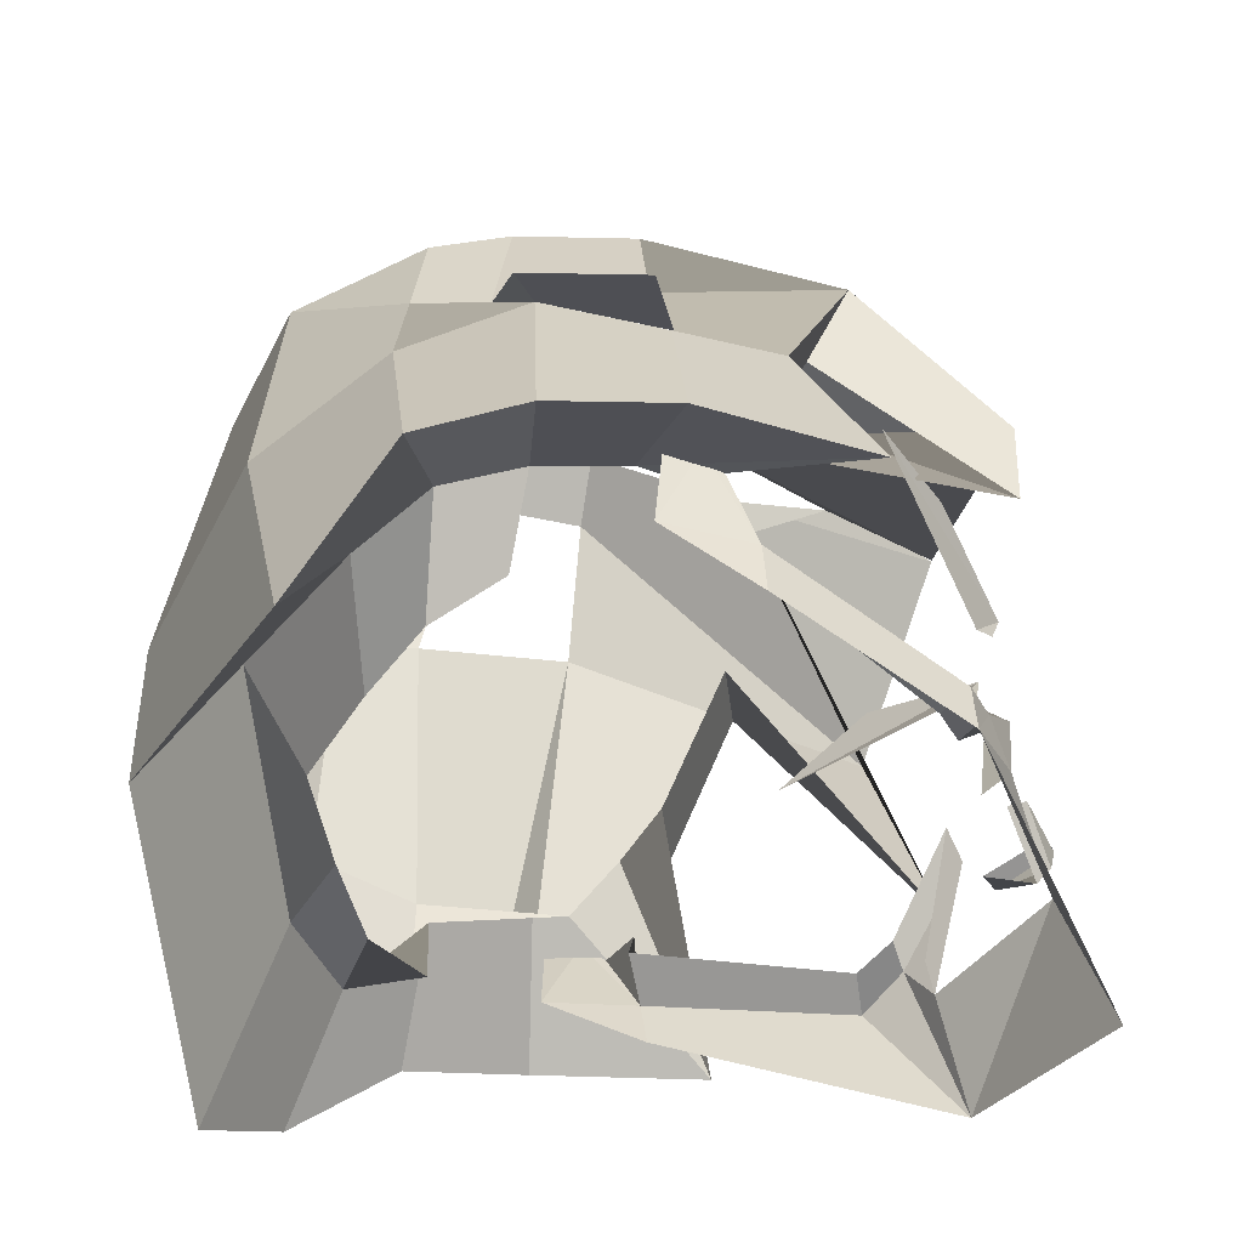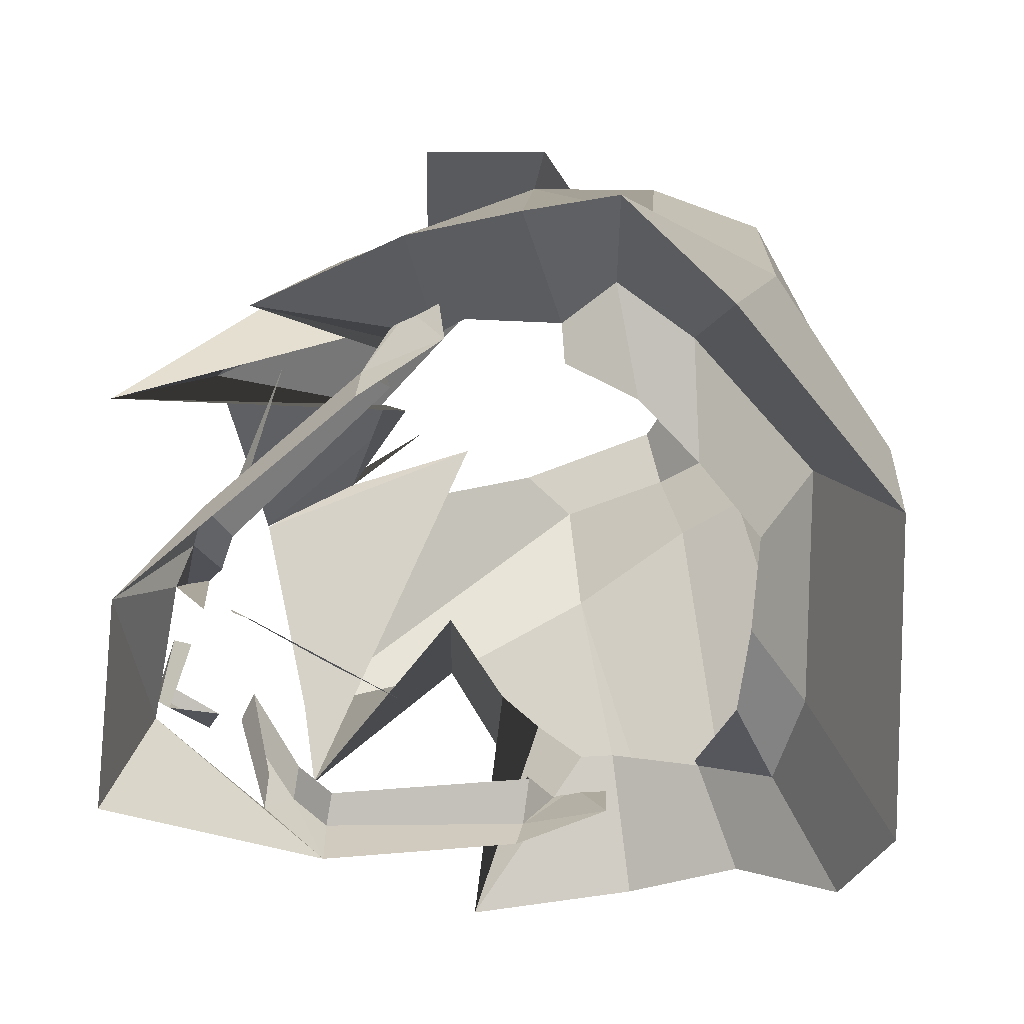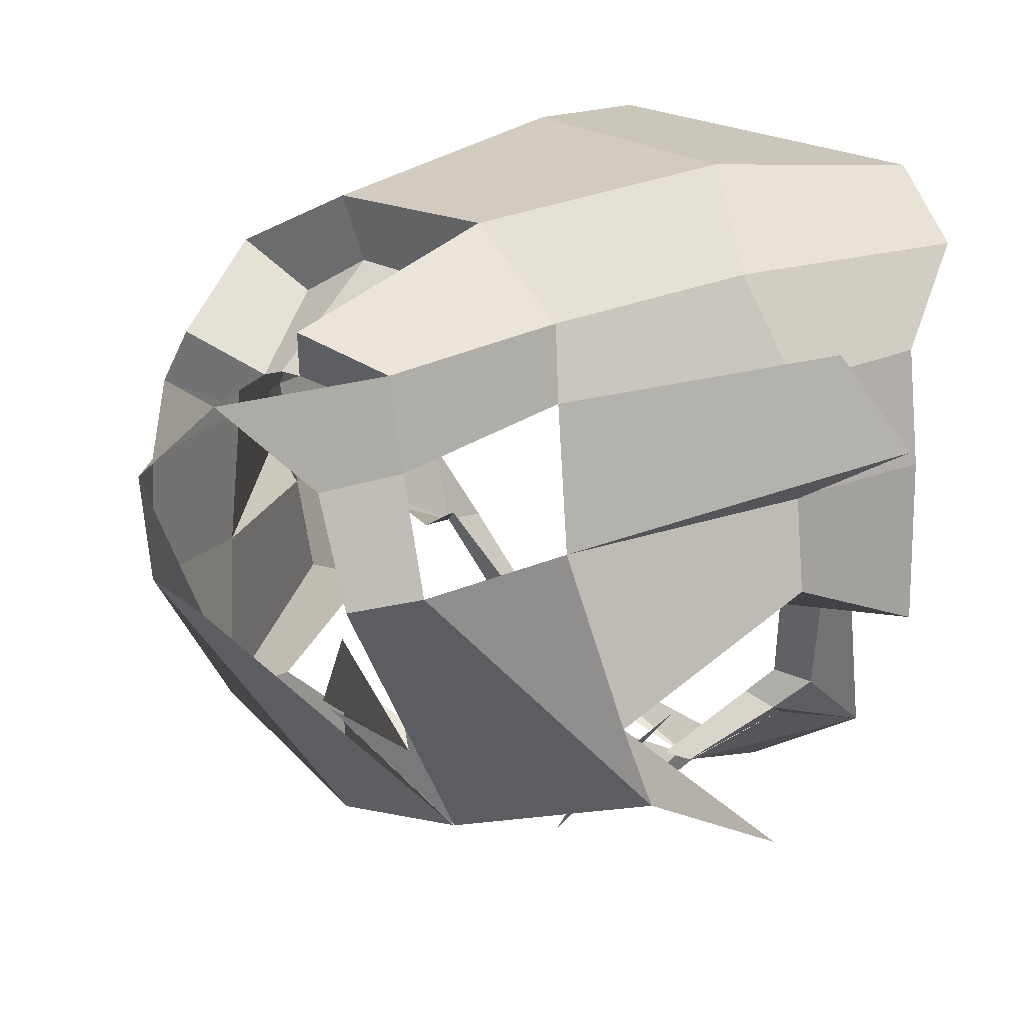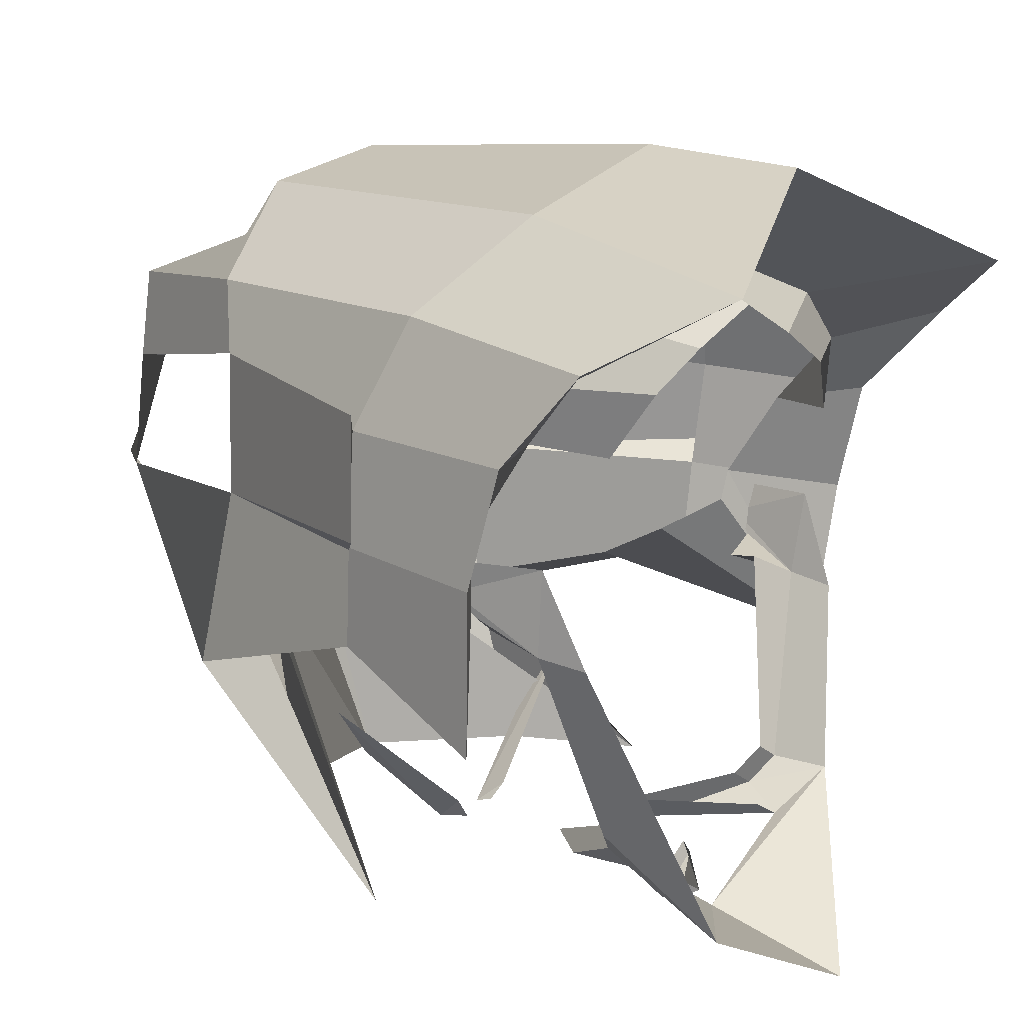
<metadata>
{"format":"obj","ext":"obj","renderer":"f3d","projection":"perspective","resolution":1024,"background":"white","views":[{"elev":-54.2,"azim":-92.3,"up":"+Z"},{"elev":-65.5,"azim":115.7,"up":"+Z"},{"elev":16.4,"azim":33.7,"up":"+Y"},{"elev":19.2,"azim":121.1,"up":"+Y"}]}
</metadata>
<code>
v 0.4102 0.5865 10.72
v 0.2887 0.6921 10.69
v 0.5021 0.746 10.78
v 0.4314 0.5929 10.9
v 0.2887 0.6921 10.69
v 0.1106 0.7469 10.68
v 0.3294 0.8396 10.77
v 0.5021 0.746 10.78
v 0.1106 0.7469 10.68
v -0.09338 0.7937 10.67
v -0.1245 0.9289 10.95
v 0.3294 0.8396 10.77
v 0.05517 0.8535 11.63
v -0.1496 0.6741 11.85
v -0.06565 0.7952 11.96
v 0.1802 0.9967 11.68
v 0.3294 0.8396 10.77
v -0.1245 0.9289 10.95
v -0.1315 1.087 10.59
v 0.4948 0.9735 10.4
v -0.1496 0.6741 11.85
v 0.07055 0.6489 11.89
v 0.2089 0.757 12.03
v -0.06565 0.7952 11.96
v 0.5021 0.746 10.78
v 0.3294 0.8396 10.77
v 0.4948 0.9735 10.4
v 0.7137 0.8469 10.62
v -0.00148 -0.1643 11.69
v 0.07282 0.01244 11.82
v 0.0346 -0.3703 11.57
v -0.03487 -9e-05 11.92
v 0.6111 -0.4182 11.16
v 0.3671 0.01802 11.63
v 0.5251 -0.00839 11.67
v 0.4682 -0.2626 11.46
v 0.07282 0.01244 11.82
v 0.6111 -0.4182 11.16
v 0.4682 -0.2626 11.46
v 0.0346 -0.3703 11.57
v 0.4958 0.3983 10.99
v 0.4314 0.5929 10.9
v 0.7165 0.6381 10.79
v 0.7603 0.3949 10.84
v 0.4314 0.5929 10.9
v 0.5021 0.746 10.78
v 0.7137 0.8469 10.62
v 0.7165 0.6381 10.79
v 0.3671 0.01802 11.63
v 0.4285 0.1502 11.25
v 0.6693 0.1791 11.18
v 0.5251 -0.00839 11.67
v 0.05517 0.8535 11.63
v -0.147 0.8786 11.63
v -0.1999 0.6758 11.84
v -0.1496 0.6741 11.85
v 0.7621 0.04308 10.84
v 0.461 0.2321 11.13
v 0.4899 0.328 10.99
v 0.4899 0.328 10.99
v 0.4958 0.3983 10.99
v 0.7603 0.3949 10.84
v 0.4899 0.328 10.99
v 0.7603 0.3949 10.84
v 0.7621 0.04308 10.84
v 0.4285 0.1502 11.25
v 0.461 0.2321 11.13
v 0.7621 0.04308 10.84
v 0.6693 0.1791 11.18
v 0.1236 -0.01778 11.78
v 0.6111 -0.4182 11.16
v 0.07282 0.01244 11.82
v -0.00148 -0.1643 11.69
v -0.147 0.8786 11.63
v 0.05517 0.8535 11.63
v 0.1802 0.9967 11.68
v -0.1685 1.018 11.67
v 0.7137 0.8469 10.62
v 0.4948 0.9735 10.4
v 0.3109 1.031 10.96
v 0.485 0.8367 11.14
v 0.7603 0.3949 10.84
v 0.7165 0.6381 10.79
v 0.635 0.6298 11.18
v 0.6531 0.3882 11.19
v 0.7621 0.04308 10.84
v 0.7603 0.3949 10.84
v 0.6531 0.3882 11.19
v 0.6693 0.1791 11.18
v 0.4948 0.9735 10.4
v -0.1315 1.087 10.59
v -0.1483 1.097 10.94
v 0.3109 1.031 10.96
v 0.7165 0.6381 10.79
v 0.7137 0.8469 10.62
v 0.485 0.8367 11.14
v 0.635 0.6298 11.18
v 0.485 0.8367 11.14
v 0.3109 1.031 10.96
v 0.1802 0.9967 11.68
v 0.3668 0.8162 11.69
v 0.6693 0.1791 11.18
v 0.6531 0.3882 11.19
v 0.391 0.342 11.68
v 0.5251 -0.00839 11.67
v 0.3109 1.031 10.96
v -0.1483 1.097 10.94
v -0.1685 1.018 11.67
v 0.1802 0.9967 11.68
v 0.635 0.6298 11.18
v 0.485 0.8367 11.14
v 0.3668 0.8162 11.69
v 0.3718 0.6533 11.68
v 0.5251 -0.00839 11.67
v 0.391 0.342 11.68
v 0.2866 0.3232 12.03
v 0.4682 -0.2626 11.46
v 0.3718 0.6533 11.68
v 0.3668 0.8162 11.69
v 0.2089 0.757 12.03
v 0.2419 0.5699 12.03
v 0.3668 0.8162 11.69
v 0.1802 0.9967 11.68
v -0.06565 0.7952 11.96
v 0.2089 0.757 12.03
v 0.4682 -0.2626 11.46
v 0.2866 0.3232 12.03
v 0.1779 0.3046 12.13
v 0.0346 -0.3703 11.57
v 0.2419 0.5699 12.03
v 0.2089 0.757 12.03
v -0.2403 0.6302 12.01
v 0.08393 0.5208 12.09
v 0.2866 0.3232 12.03
v 0.2419 0.5699 12.03
v 0.08393 0.5208 12.09
v 0.1779 0.3046 12.13
v 0.7146 0.6909 11.13
v 0.635 0.6298 11.18
v 0.6538 0.3836 11.19
v 0.8424 0.4811 11.05
v 0.6538 0.3836 11.19
v 0.8424 0.4811 11.05
v 0.391 0.342 11.68
v 0.635 0.6298 11.18
v 0.7146 0.6909 11.13
v 0.3718 0.6533 11.68
v 0.8424 0.4811 11.05
v 0.7146 0.6909 11.13
v 0.3718 0.6533 11.68
v 0.391 0.342 11.68
v 0.4483 -0.3914 10.44
v 0.5365 0.178 10.7
v 0.5437 0.1897 10.81
v 0.4542 -0.2141 10.7
v 0.0945 -0.5148 10.63
v 0.09956 -0.5992 10.31
v 0.4483 -0.3914 10.44
v 0.4483 -0.3914 10.44
v 0.4542 -0.2141 10.7
v 0.3736 -0.2854 10.74
v 0.3736 -0.2854 10.74
v 0.2397 -0.3945 10.89
v 0.3409 -0.3323 10.64
v 0.3409 -0.3323 10.64
v 0.0945 -0.5148 10.63
v 0.4483 -0.3914 10.44
v 0.4483 -0.3914 10.44
v 0.3736 -0.2854 10.74
v 0.3409 -0.3323 10.64
v 0.5437 0.1897 10.81
v 0.5365 0.178 10.7
v 0.5373 0.3766 10.8
v 0.5373 0.3766 10.8
v 0.5702 0.3721 10.99
v 0.5643 0.3018 10.99
v 0.5643 0.3018 10.99
v 0.5574 0.2545 10.95
v 0.5437 0.1897 10.81
v 0.5373 0.3766 10.8
v 0.5643 0.3018 10.99
v 0.5437 0.1897 10.81
v 0.2047 -0.3657 10.95
v 0.2679 -0.3084 10.65
v 0.3409 -0.3323 10.64
v 0.2397 -0.3945 10.89
v 0.2992 -0.2592 10.74
v 0.2047 -0.3657 10.95
v 0.2397 -0.3945 10.89
v 0.3736 -0.2854 10.74
v 0.3637 -0.1971 10.72
v 0.2992 -0.2592 10.74
v 0.3736 -0.2854 10.74
v 0.4542 -0.2141 10.7
v 0.4668 0.2149 10.87
v 0.3637 -0.1971 10.72
v 0.4542 -0.2141 10.7
v 0.5437 0.1897 10.81
v 0.4941 0.2032 10.95
v 0.4668 0.2149 10.87
v 0.5437 0.1897 10.81
v 0.5574 0.2545 10.95
v 0.09184 -0.5204 10.71
v 0.1882 -0.437 10.76
v 0.09137 -0.5307 10.75
v 0.08945 -0.4897 10.66
v 0.161 -0.4104 10.76
v 0.1882 -0.437 10.76
v 0.09184 -0.5204 10.71
v 0.161 -0.4104 10.76
v 0.08641 -0.501 10.77
v 0.09137 -0.5307 10.75
v 0.1882 -0.437 10.76
v 0.1315 -0.4518 11.31
v 0.1238 -0.44 11.24
v 0.1438 -0.3972 11.25
v 0.1438 -0.3972 11.25
v 0.2082 -0.3333 11.27
v 0.2629 -0.279 11.29
v 0.2629 -0.279 11.29
v 0.4291 -0.1141 11.35
v 0.4579 -0.08558 11.36
v 0.4579 -0.08558 11.36
v 0.2897 -0.2534 11.4
v 0.1315 -0.4518 11.31
v 0.1315 -0.4518 11.31
v 0.1438 -0.3972 11.25
v 0.2629 -0.279 11.29
v 0.4579 -0.08558 11.36
v -0.5219 0.4541 10.68
v -0.6288 0.4265 10.85
v -0.6593 0.581 10.73
v -0.4319 0.5897 10.65
v -0.4319 0.5897 10.65
v -0.6593 0.581 10.73
v -0.5189 0.719 10.73
v -0.2762 0.692 10.66
v -0.2762 0.692 10.66
v -0.5189 0.719 10.73
v -0.1245 0.9289 10.95
v -0.09338 0.7937 10.67
v -0.2982 0.7972 11.63
v -0.431 0.8985 11.67
v -0.3612 0.7593 11.95
v -0.2435 0.664 11.84
v -0.5189 0.719 10.73
v -0.6829 0.8062 10.35
v -0.1315 1.087 10.59
v -0.1245 0.9289 10.95
v -0.2435 0.664 11.84
v -0.3612 0.7593 11.95
v -0.4246 0.6492 11.95
v -0.3378 0.5992 11.87
v -0.6593 0.581 10.73
v -0.8759 0.6211 10.55
v -0.6829 0.8062 10.35
v -0.5189 0.719 10.73
v -0.00148 -0.1643 11.69
v -0.03487 -9e-05 11.92
v 0.03124 -0.3708 11.57
v -0.08568 0.1073 11.81
v -0.4251 -0.448 11.11
v -0.3786 -0.4738 11.42
v -0.5466 -0.1605 11.62
v -0.4001 -0.09099 11.6
v -0.08568 0.1073 11.81
v 0.03124 -0.3708 11.57
v -0.3786 -0.4738 11.42
v -0.4251 -0.448 11.11
v -0.5745 0.2462 10.95
v -0.8133 0.1713 10.77
v -0.8352 0.4176 10.72
v -0.6288 0.4265 10.85
v -0.6288 0.4265 10.85
v -0.8352 0.4176 10.72
v -0.8759 0.6211 10.55
v -0.6593 0.581 10.73
v -0.4001 -0.09099 11.6
v -0.5466 -0.1605 11.62
v -0.6957 -0.01485 11.12
v -0.4634 0.02353 11.22
v -0.2982 0.7972 11.63
v -0.2435 0.664 11.84
v -0.1999 0.6758 11.84
v -0.147 0.8786 11.63
v -0.5494 0.1804 10.95
v -0.5064 0.09471 11.09
v -0.7176 -0.1671 10.78
v -0.7176 -0.1671 10.78
v -0.8133 0.1713 10.77
v -0.5745 0.2462 10.95
v -0.7176 -0.1671 10.78
v -0.5745 0.2462 10.95
v -0.5494 0.1804 10.95
v -0.4634 0.02353 11.22
v -0.6957 -0.01485 11.12
v -0.7176 -0.1671 10.78
v -0.5064 0.09471 11.09
v -0.1697 -0.05944 11.77
v -0.00148 -0.1643 11.69
v -0.08568 0.1073 11.81
v -0.4251 -0.448 11.11
v -0.147 0.8786 11.63
v -0.1685 1.018 11.67
v -0.431 0.8985 11.67
v -0.2982 0.7972 11.63
v -0.8759 0.6211 10.55
v -0.6986 0.6686 11.09
v -0.5705 0.9059 10.92
v -0.6829 0.8062 10.35
v -0.8133 0.1713 10.77
v -0.7386 0.1905 11.13
v -0.7882 0.4276 11.12
v -0.8352 0.4176 10.72
v -0.7176 -0.1671 10.78
v -0.6957 -0.01485 11.12
v -0.7386 0.1905 11.13
v -0.8133 0.1713 10.77
v -0.6829 0.8062 10.35
v -0.5705 0.9059 10.92
v -0.1483 1.097 10.94
v -0.1315 1.087 10.59
v -0.8352 0.4176 10.72
v -0.7882 0.4276 11.12
v -0.6986 0.6686 11.09
v -0.8759 0.6211 10.55
v -0.6986 0.6686 11.09
v -0.453 0.6717 11.68
v -0.431 0.8985 11.67
v -0.5705 0.9059 10.92
v -0.6957 -0.01485 11.12
v -0.5466 -0.1605 11.62
v -0.5169 0.213 11.64
v -0.7386 0.1905 11.13
v -0.5705 0.9059 10.92
v -0.431 0.8985 11.67
v -0.1685 1.018 11.67
v -0.1483 1.097 10.94
v -0.7882 0.4276 11.12
v -0.4622 0.5171 11.67
v -0.453 0.6717 11.68
v -0.6986 0.6686 11.09
v -0.5169 0.213 11.64
v -0.435 0.2282 12
v -0.4437 0.4828 11.97
v -0.4622 0.5171 11.67
v -0.5466 -0.1605 11.62
v -0.3786 -0.4738 11.42
v -0.435 0.2282 12
v -0.5169 0.213 11.64
v -0.4622 0.5171 11.67
v -0.4437 0.4828 11.97
v -0.4246 0.6492 11.95
v -0.453 0.6717 11.68
v -0.453 0.6717 11.68
v -0.4246 0.6492 11.95
v -0.3612 0.7593 11.95
v -0.431 0.8985 11.67
v -0.3786 -0.4738 11.42
v 0.03124 -0.3708 11.57
v -0.296 0.176 12
v -0.435 0.2282 12
v -0.4437 0.4828 11.97
v -0.3618 0.4889 12.11
v -0.2403 0.6302 12.01
v -0.4246 0.6492 11.95
v -0.435 0.2282 12
v -0.296 0.176 12
v -0.3618 0.4889 12.11
v -0.4437 0.4828 11.97
v -0.8769 0.4648 11.06
v -0.9337 0.2287 10.97
v -0.7379 0.1858 11.13
v -0.7882 0.4276 11.12
v -0.7379 0.1858 11.13
v -0.5169 0.213 11.64
v -0.9337 0.2287 10.97
v -0.7882 0.4276 11.12
v -0.4622 0.5171 11.67
v -0.8769 0.4648 11.06
v -0.9337 0.2287 10.97
v -0.5169 0.213 11.64
v -0.4622 0.5171 11.67
v -0.8769 0.4648 11.06
v -0.3291 -0.3332 10.56
v -0.3229 -0.3314 10.68
v -0.5465 0.03482 10.76
v -0.5273 0.02689 10.65
v -0.3291 -0.3332 10.56
v 0.09956 -0.5992 10.31
v 0.0945 -0.5148 10.63
v -0.1931 -0.4081 10.62
v -0.1007 -0.4429 10.88
v -0.2455 -0.3734 10.71
v -0.3291 -0.3332 10.56
v 0.0945 -0.5148 10.63
v -0.1931 -0.4081 10.62
v -0.2455 -0.3734 10.71
v -0.3229 -0.3314 10.68
v -0.3291 -0.3332 10.56
v -0.1931 -0.4081 10.62
v -0.2455 -0.3734 10.71
v -0.3291 -0.3332 10.56
v -0.5919 0.2162 10.75
v -0.5273 0.02689 10.65
v -0.5465 0.03482 10.76
v -0.5465 0.03482 10.76
v -0.5895 0.09154 10.9
v -0.6132 0.1345 10.94
v -0.6132 0.1345 10.94
v -0.6383 0.2004 10.94
v -0.5919 0.2162 10.75
v -0.5465 0.03482 10.76
v -0.6132 0.1345 10.94
v -0.5919 0.2162 10.75
v -0.07987 -0.4061 10.94
v -0.1007 -0.4429 10.88
v -0.1931 -0.4081 10.62
v -0.1306 -0.365 10.63
v -0.1817 -0.3275 10.71
v -0.2455 -0.3734 10.71
v -0.1007 -0.4429 10.88
v -0.07987 -0.4061 10.94
v -0.259 -0.2856 10.69
v -0.3229 -0.3314 10.68
v -0.2455 -0.3734 10.71
v -0.1817 -0.3275 10.71
v -0.4852 0.07962 10.83
v -0.5465 0.03482 10.76
v -0.3229 -0.3314 10.68
v -0.259 -0.2856 10.69
v -0.5145 0.05988 10.9
v -0.5895 0.09154 10.9
v -0.5465 0.03482 10.76
v -0.4852 0.07962 10.83
v 0.09184 -0.5204 10.71
v 0.09137 -0.5307 10.75
v -0.02771 -0.4677 10.75
v 0.08945 -0.4897 10.66
v 0.09184 -0.5204 10.71
v -0.02771 -0.4677 10.75
v -0.00956 -0.4346 10.75
v -0.00956 -0.4346 10.75
v -0.02771 -0.4677 10.75
v 0.09137 -0.5307 10.75
v 0.08641 -0.501 10.77
v -0.03854 -0.4231 11.24
v -0.01166 -0.4576 11.26
v -0.01636 -0.4729 11.3
v -0.01636 -0.4729 11.3
v -0.2591 -0.343 11.34
v -0.4346 -0.2124 11.32
v -0.4346 -0.2124 11.32
v -0.1888 -0.3432 11.27
v -0.1198 -0.3799 11.26
v -0.1198 -0.3799 11.26
v -0.03854 -0.4231 11.24
v -0.01636 -0.4729 11.3
v -0.4346 -0.2124 11.32
f 57 58 59
f 60 61 62
f 63 64 65
f 142 143 144
f 145 146 147
f 156 157 158
f 159 160 161
f 162 163 164
f 165 166 167
f 168 169 170
f 171 172 173
f 174 175 176
f 177 178 179
f 180 181 182
f 203 204 205
f 214 215 216
f 217 218 219
f 220 221 222
f 223 224 225
f 226 227 228
f 228 229 226
f 286 287 288
f 289 290 291
f 292 293 294
f 375 376 377
f 378 379 380
f 389 390 391
f 392 393 394
f 395 396 397
f 398 399 400
f 401 402 403
f 404 405 406
f 407 408 409
f 410 411 412
f 413 414 415
f 436 437 438
f 447 448 449
f 450 451 452
f 453 454 455
f 456 457 458
f 458 459 456
f 1 2 3
f 1 3 4
f 5 6 7
f 5 7 8
f 9 10 11
f 9 11 12
f 13 14 15
f 13 15 16
f 17 18 19
f 17 19 20
f 21 22 23
f 21 23 24
f 25 26 27
f 25 27 28
f 29 30 31
f 29 31 32
f 33 34 35
f 33 35 36
f 37 38 39
f 37 39 40
f 41 42 43
f 41 43 44
f 45 46 47
f 45 47 48
f 49 50 51
f 49 51 52
f 53 54 55
f 53 55 56
f 66 67 68
f 66 68 69
f 70 71 72
f 70 72 73
f 74 75 76
f 74 76 77
f 78 79 80
f 78 80 81
f 82 83 84
f 82 84 85
f 86 87 88
f 86 88 89
f 90 91 92
f 90 92 93
f 94 95 96
f 94 96 97
f 98 99 100
f 98 100 101
f 102 103 104
f 102 104 105
f 106 107 108
f 106 108 109
f 110 111 112
f 110 112 113
f 114 115 116
f 114 116 117
f 118 119 120
f 118 120 121
f 122 123 124
f 122 124 125
f 126 127 128
f 126 128 129
f 130 131 132
f 130 132 133
f 134 135 136
f 134 136 137
f 138 139 140
f 138 140 141
f 148 149 150
f 148 150 151
f 152 153 154
f 152 154 155
f 183 184 185
f 183 185 186
f 187 188 189
f 187 189 190
f 191 192 193
f 191 193 194
f 195 196 197
f 195 197 198
f 199 200 201
f 199 201 202
f 206 207 208
f 206 208 209
f 210 211 212
f 210 212 213
f 230 231 232
f 230 232 233
f 234 235 236
f 234 236 237
f 238 239 240
f 238 240 241
f 242 243 244
f 242 244 245
f 246 247 248
f 246 248 249
f 250 251 252
f 250 252 253
f 254 255 256
f 254 256 257
f 258 259 260
f 258 260 261
f 262 263 264
f 262 264 265
f 266 267 268
f 266 268 269
f 270 271 272
f 270 272 273
f 274 275 276
f 274 276 277
f 278 279 280
f 278 280 281
f 282 283 284
f 282 284 285
f 295 296 297
f 295 297 298
f 299 300 301
f 299 301 302
f 303 304 305
f 303 305 306
f 307 308 309
f 307 309 310
f 311 312 313
f 311 313 314
f 315 316 317
f 315 317 318
f 319 320 321
f 319 321 322
f 323 324 325
f 323 325 326
f 327 328 329
f 327 329 330
f 331 332 333
f 331 333 334
f 335 336 337
f 335 337 338
f 339 340 341
f 339 341 342
f 343 344 345
f 343 345 346
f 347 348 349
f 347 349 350
f 351 352 353
f 351 353 354
f 355 356 357
f 355 357 358
f 359 360 361
f 359 361 362
f 363 364 365
f 363 365 366
f 367 368 369
f 367 369 370
f 371 372 373
f 371 373 374
f 381 382 383
f 381 383 384
f 385 386 387
f 385 387 388
f 416 417 418
f 416 418 419
f 420 421 422
f 420 422 423
f 424 425 426
f 424 426 427
f 428 429 430
f 428 430 431
f 432 433 434
f 432 434 435
f 439 440 441
f 439 441 442
f 443 444 445
f 443 445 446

</code>
